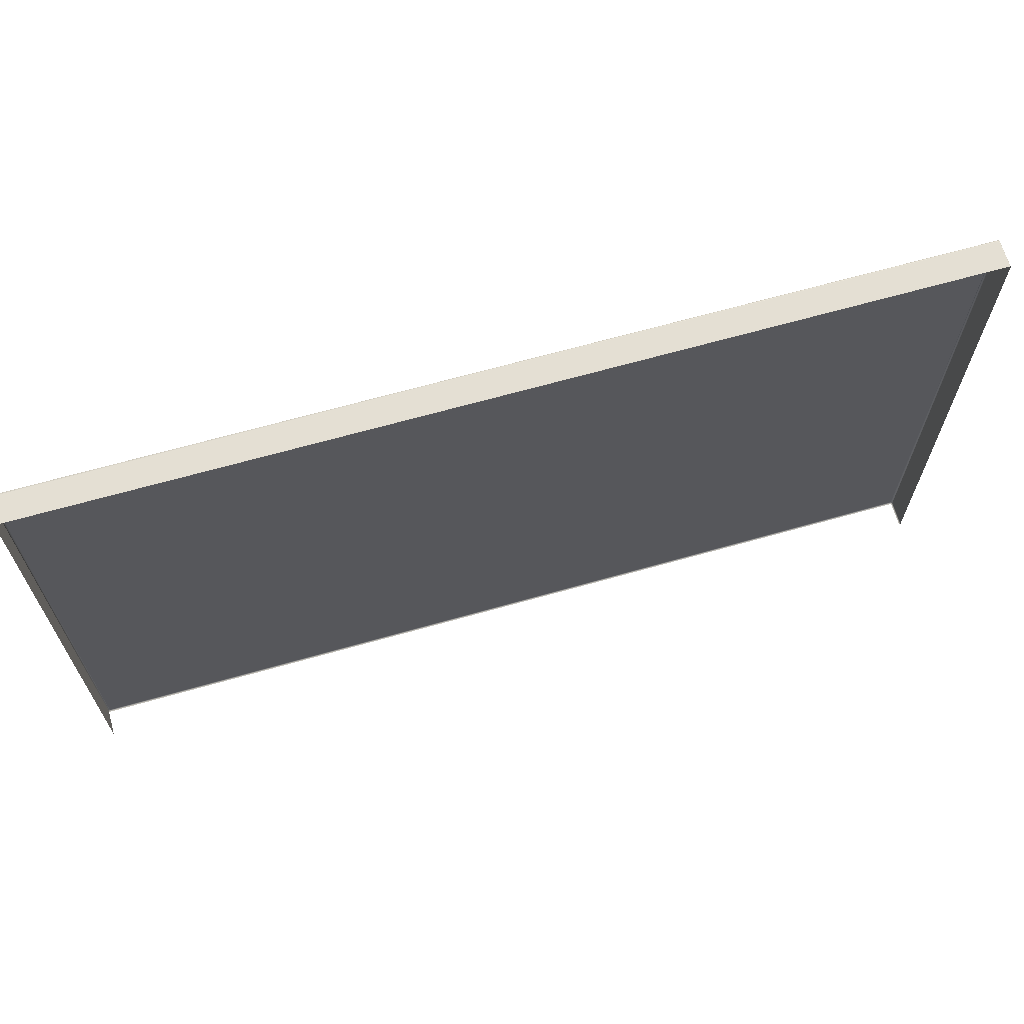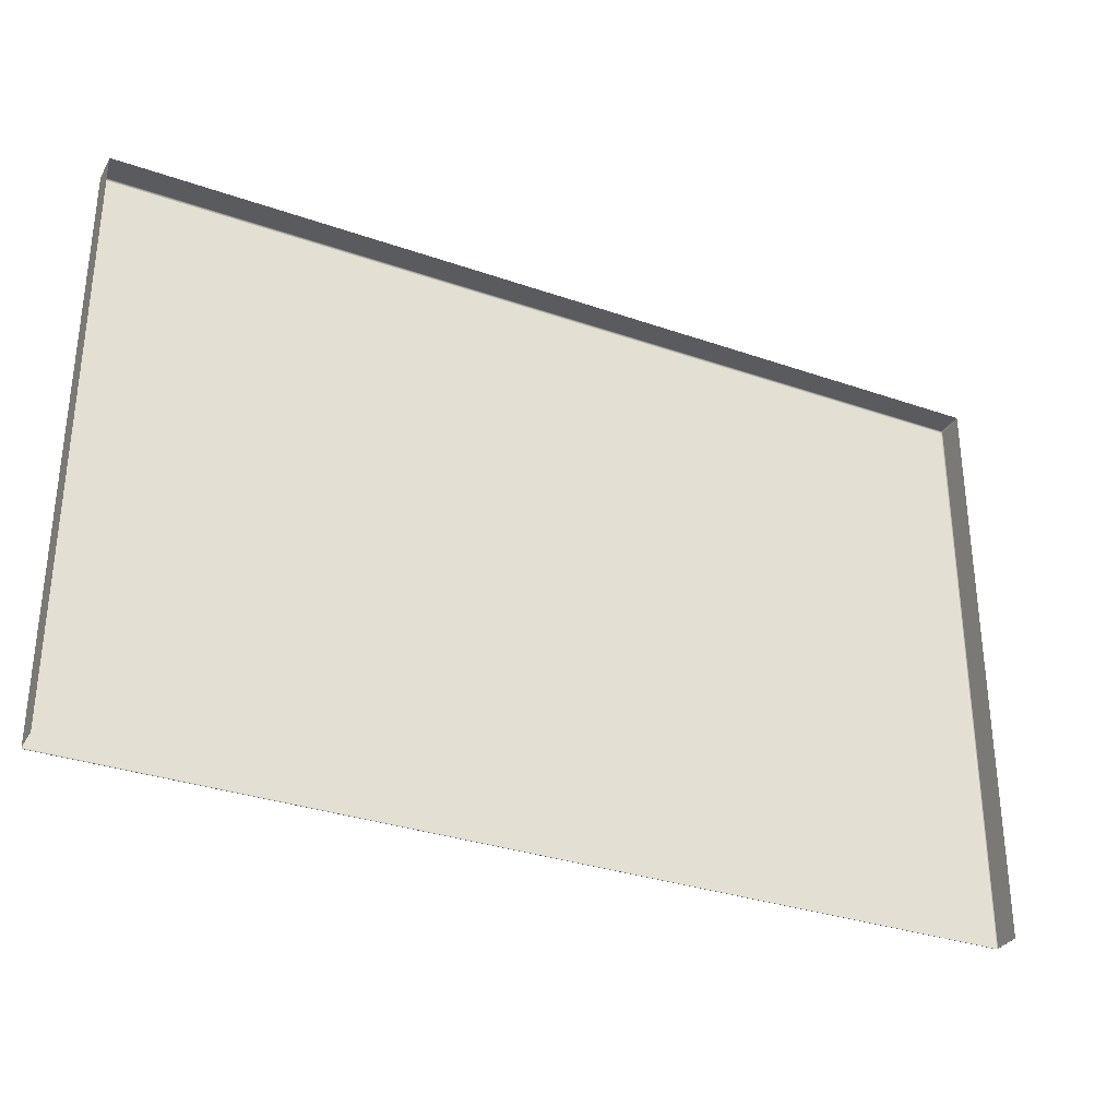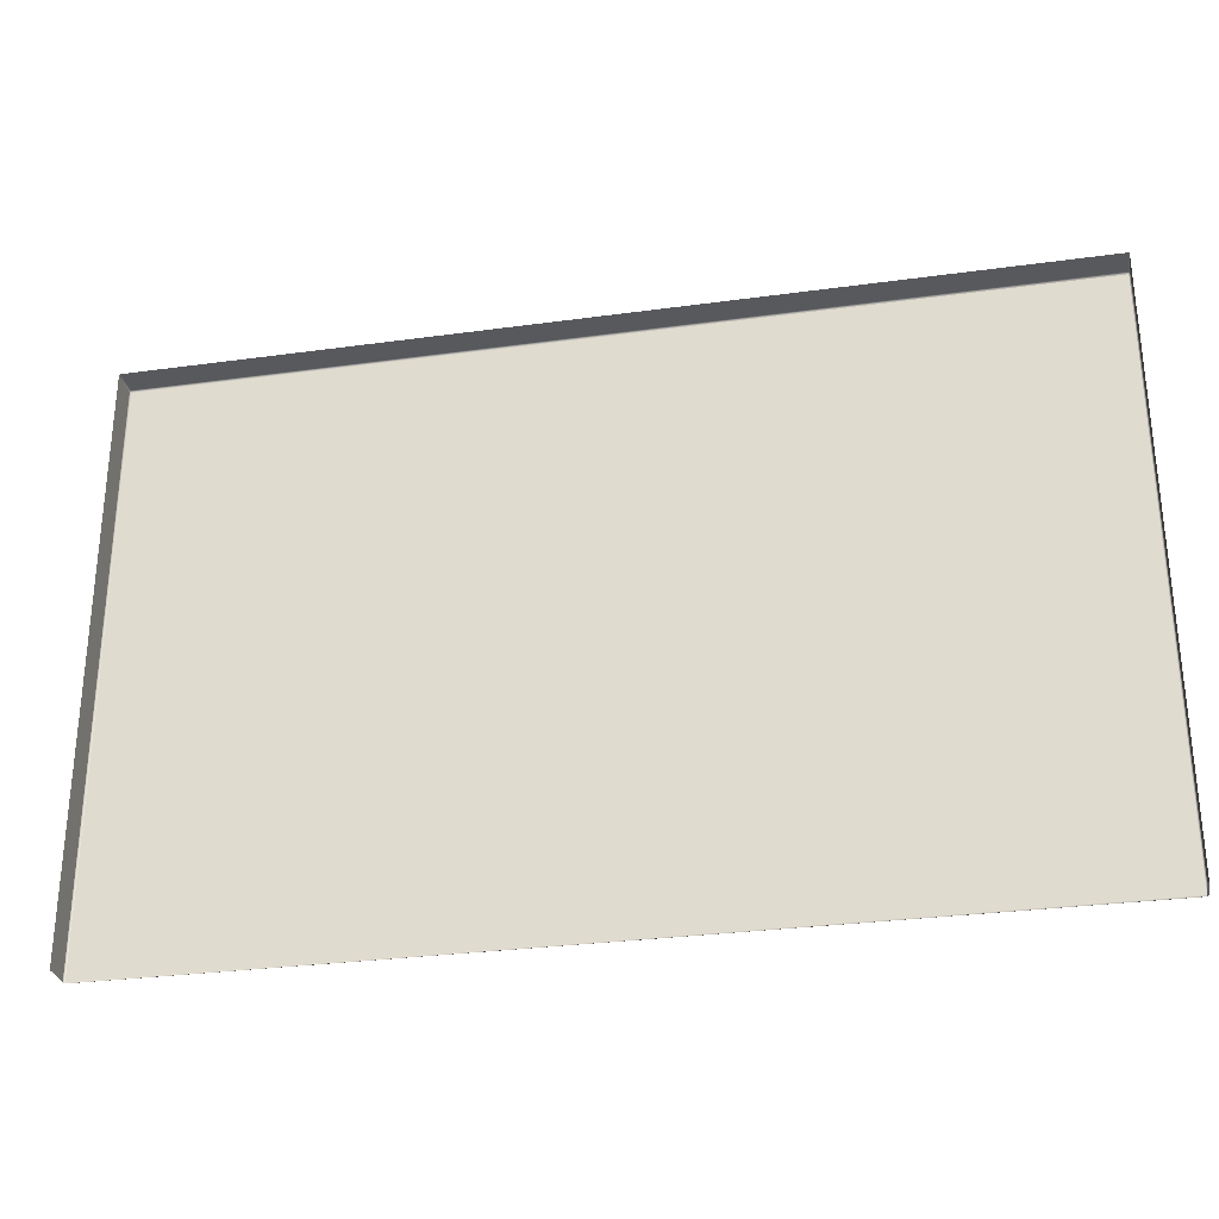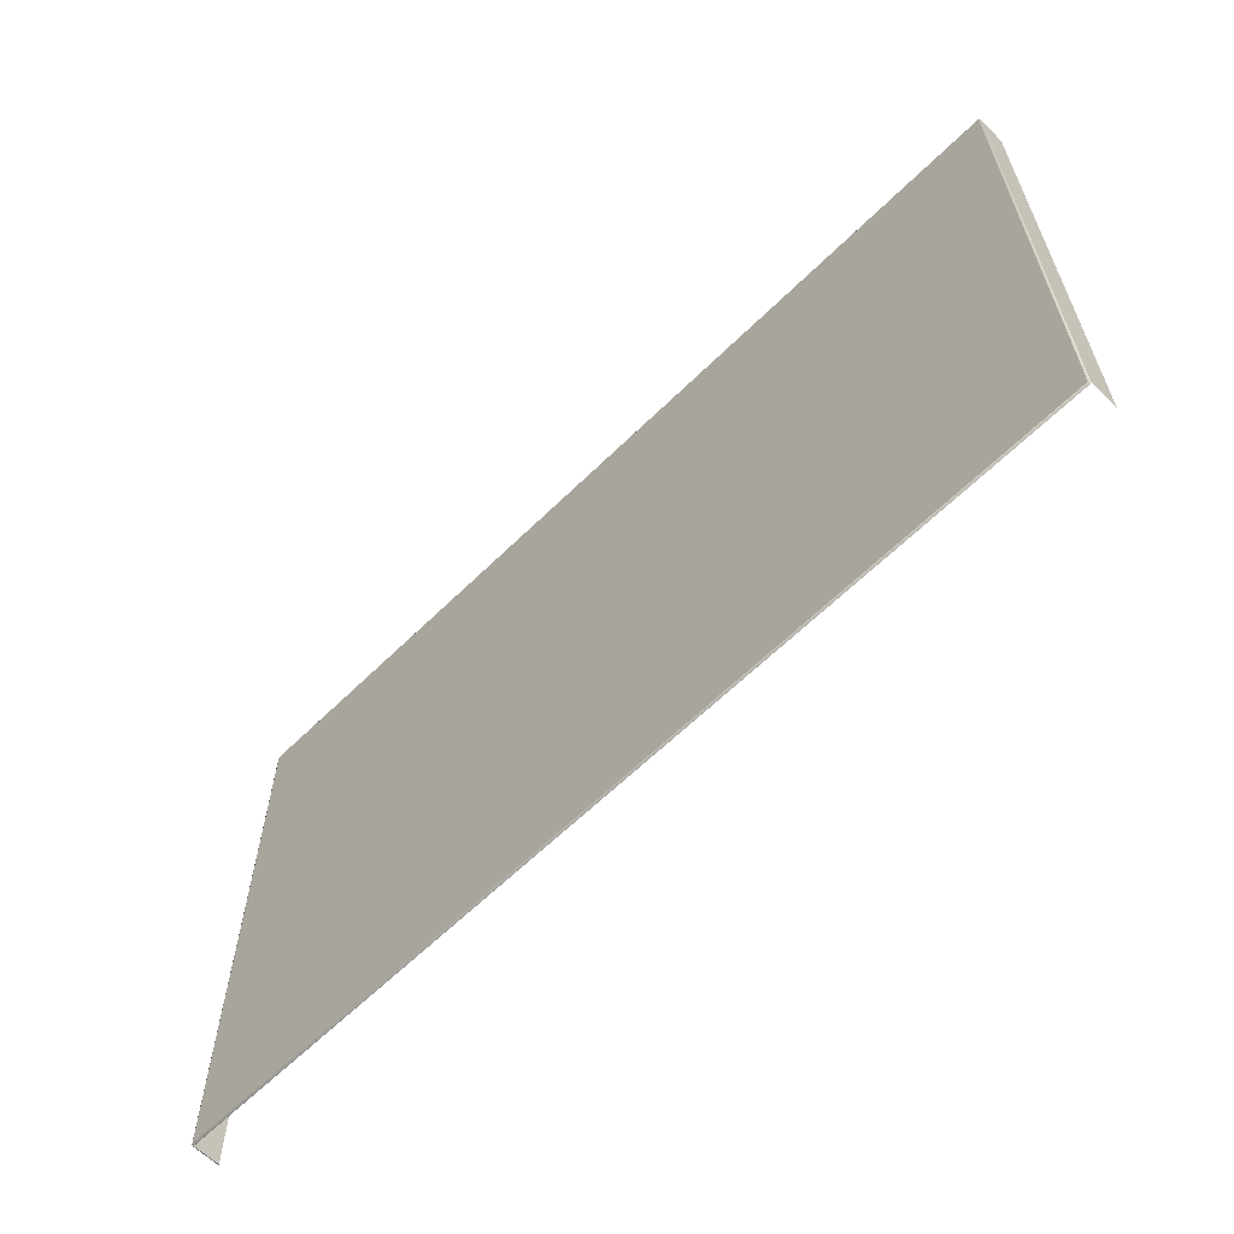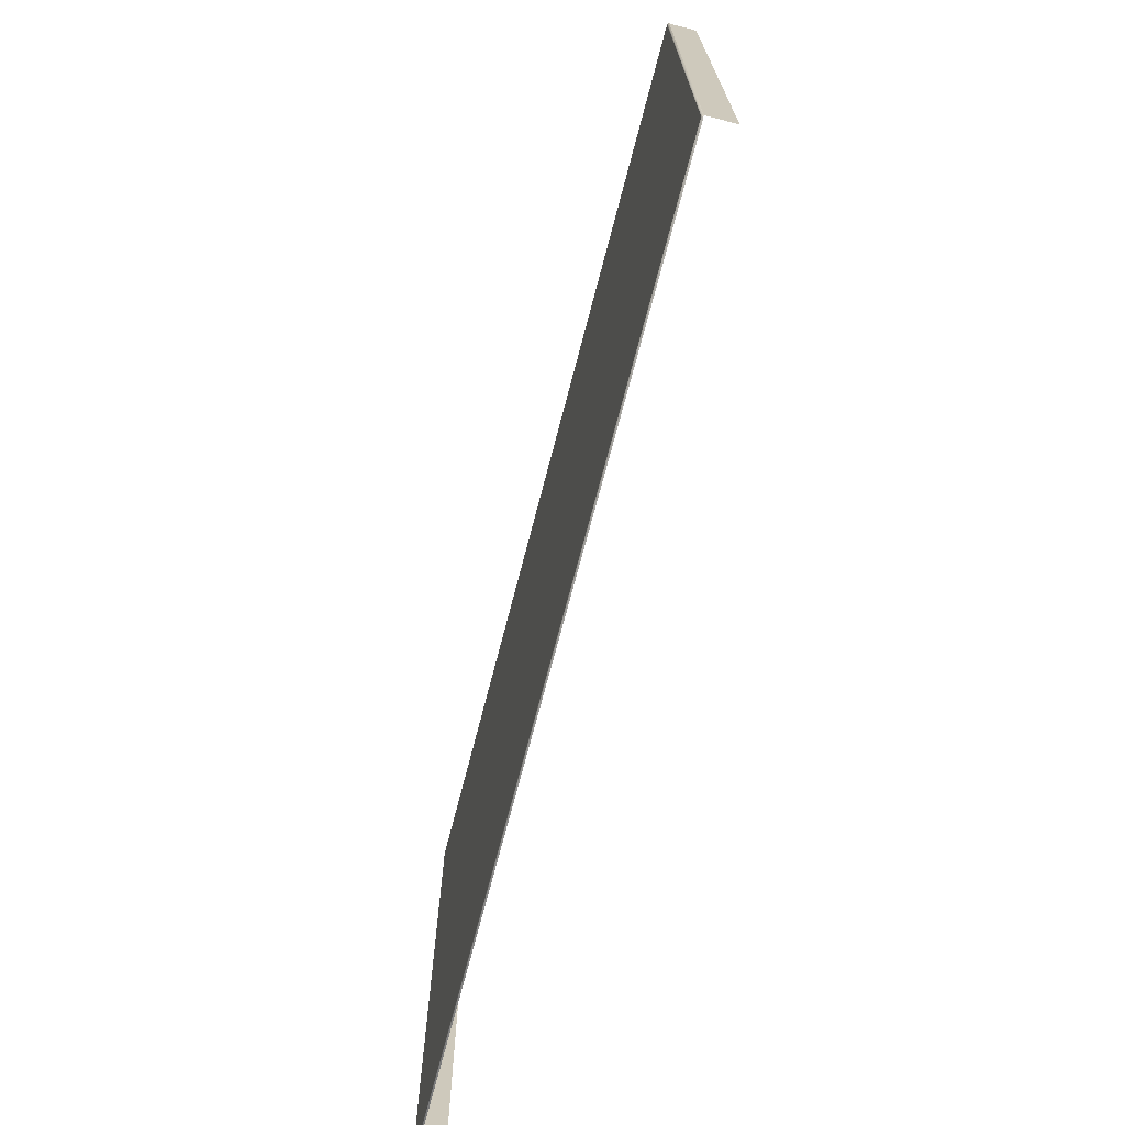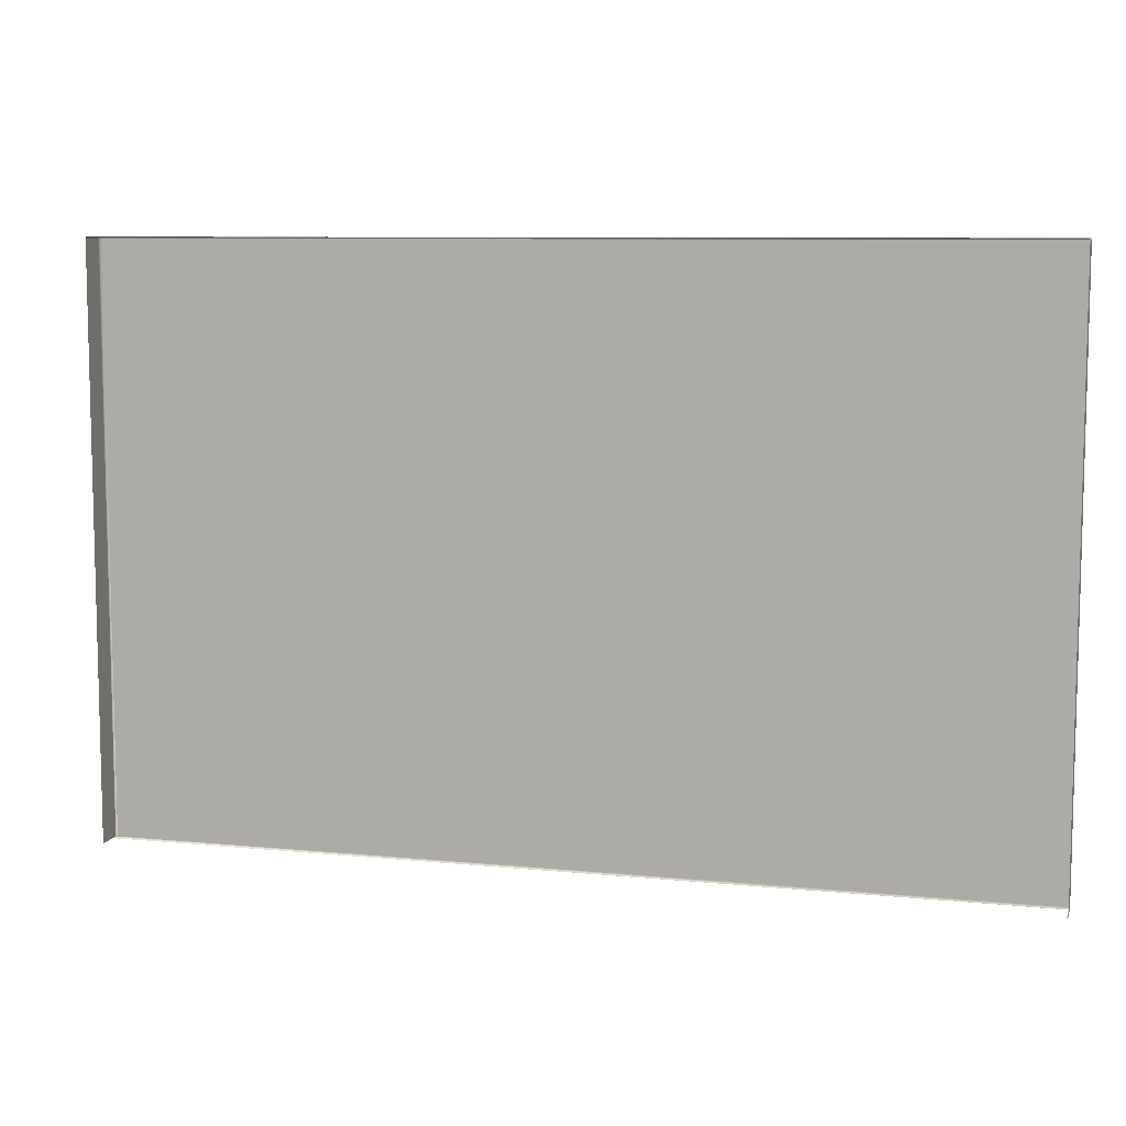
<metadata>
{"format":"obj","ext":"obj","renderer":"f3d","projection":"perspective","resolution":1024,"background":"white","views":[{"elev":66.5,"azim":164.1,"up":"+Y"},{"elev":-32.0,"azim":153.9,"up":"+Y"},{"elev":-29.4,"azim":-168.5,"up":"+Y"},{"elev":-61.8,"azim":45.0,"up":"+Y"},{"elev":-70.5,"azim":75.5,"up":"+Y"},{"elev":8.3,"azim":-164.8,"up":"+Y"}]}
</metadata>
<code>
o 287.001
v -0.2891 0.01791 0.02883
v -0.2891 0.01764 0.02963
v -0.2891 0.01791 0.02883
v -0.29 0.02671 0.02883
v -0.2898 0.0259 0.02883
v -0.2896 0.02611 0.02942
v -0.2898 0.02671 0.02963
v 0.29 0.02671 0.02883
v 0.2898 0.02671 0.02963
v 0.2896 0.02611 0.02942
v 0.2898 0.0259 0.02883
v 0.2891 0.02671 0.0299
v 0.2891 0.0259 0.02963
v 0.2891 0.3956 0.02883
v 0.2891 0.3954 0.02963
v 0.2896 0.3952 0.02942
v 0.2898 0.3954 0.02883
v 0.2891 0.02563 0.02883
v -0.2891 0.3956 0.02883
v -0.2898 0.3954 0.02883
v -0.2896 0.3952 0.02942
v -0.2891 0.3954 0.02963
v -0.29 0.3946 0.02883
v -0.2898 0.3946 0.02963
v 0.29 0.3946 0.02883
v 0.2898 0.3946 0.02963
v 0.2891 0.3946 0.0299
v -0.2891 0.3946 0.0299
v -0.2891 0.0259 0.02963
v -0.2891 0.02563 0.02883
v 0.29 0.3946 0.01173
v 0.2898 0.3954 0.01173
v -0.29 0.02671 0.01173
v -0.2898 0.0259 0.01173
v 0.29 0.02671 0.01173
v -0.2891 0.3956 0.01173
v -0.2898 0.3954 0.01173
v -0.2891 0.02671 0.0299
v 0.29 0.02671 0.02883
v 0.29 0.02671 0.01173
v 0.29 0.04249 0.01173
v 0.29 0.3946 0.01173
v 0.29 0.3946 0.02883
v -0.29 0.3946 0.01173
v -0.29 0.02671 0.02883
v -0.29 0.3946 0.02883
v -0.29 0.3946 0.01173
v -0.29 0.02671 0.01173
v 0.2891 0.02563 0.02883
v -0.2891 0.02563 0.02883
v -0.2891 0.02563 0.01173
v 0.2891 0.02671 0.0299
v 0.2891 0.3946 0.0299
v -0.2891 0.3946 0.0299
v -0.2891 0.02671 0.0299
v 0.2891 0.3956 0.02883
v 0.2891 0.3956 0.01173
v -0.2643 0.3956 0.01173
v -0.2891 0.3956 0.01173
v -0.2891 0.3956 0.02883
v -0.2891 0.02563 0.01173
v 0.2891 0.3956 0.01173
f 4 5 6 7
f 8 9 10 11
f 12 13 10 9
f 14 15 16 17
f 18 11 10 13
f 19 20 21 22
f 23 24 21 20
f 25 17 16 26
f 27 15 22 28
f 28 22 21 24
f 18 13 29 30
f 27 26 16 15
f 25 31 32 17
f 4 33 34 5
f 14 19 22 15
f 19 36 37 20
f 38 7 6 29
f 39 40 41 42 43
f 30 29 6 5
f 23 20 37 44
f 45 46 47 48
f 12 38 29 13
f 52 53 54 55
f 8 25 26 9
f 12 9 26 27
f 56 57 58 59 60
f 30 5 34 61
f 4 7 24 23
f 14 17 32 62
f 38 28 24 7
l 50 51
l 49 50
l 1 2
l 8 35

</code>
